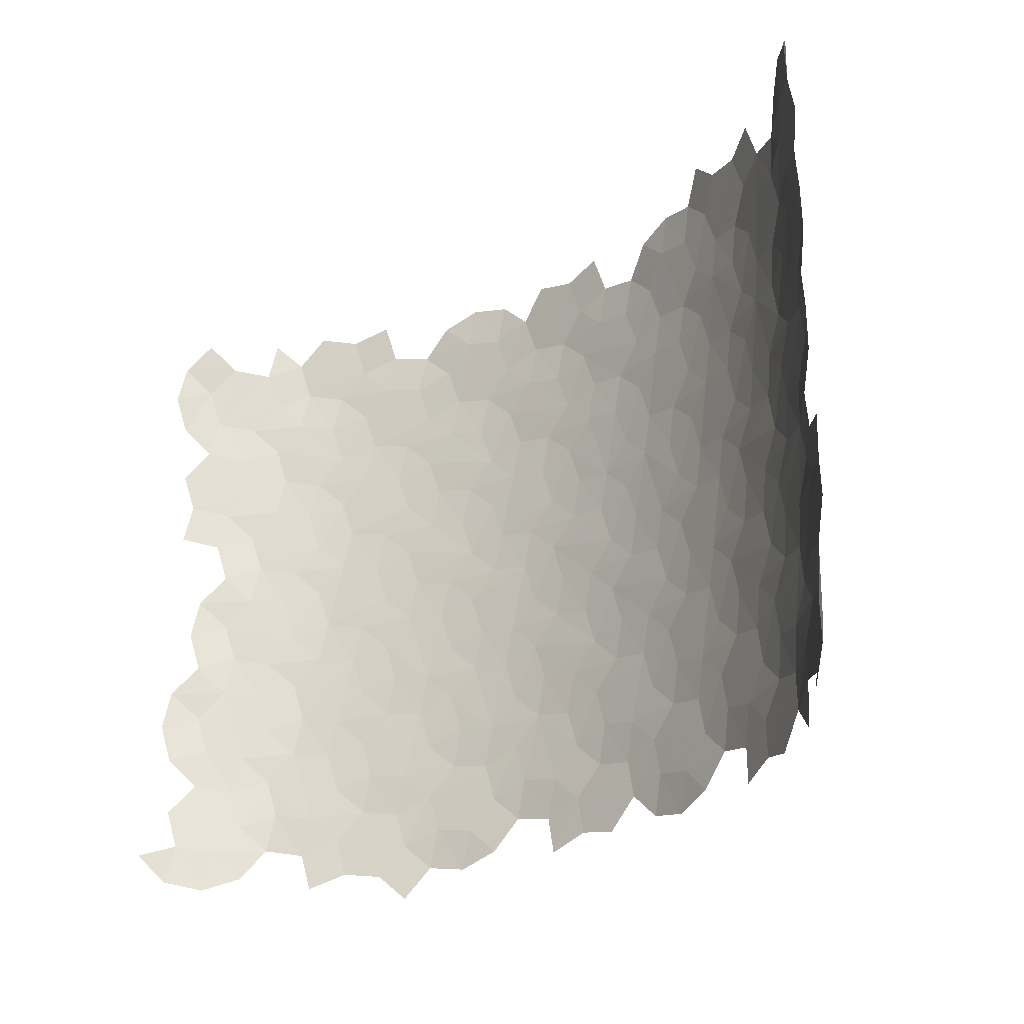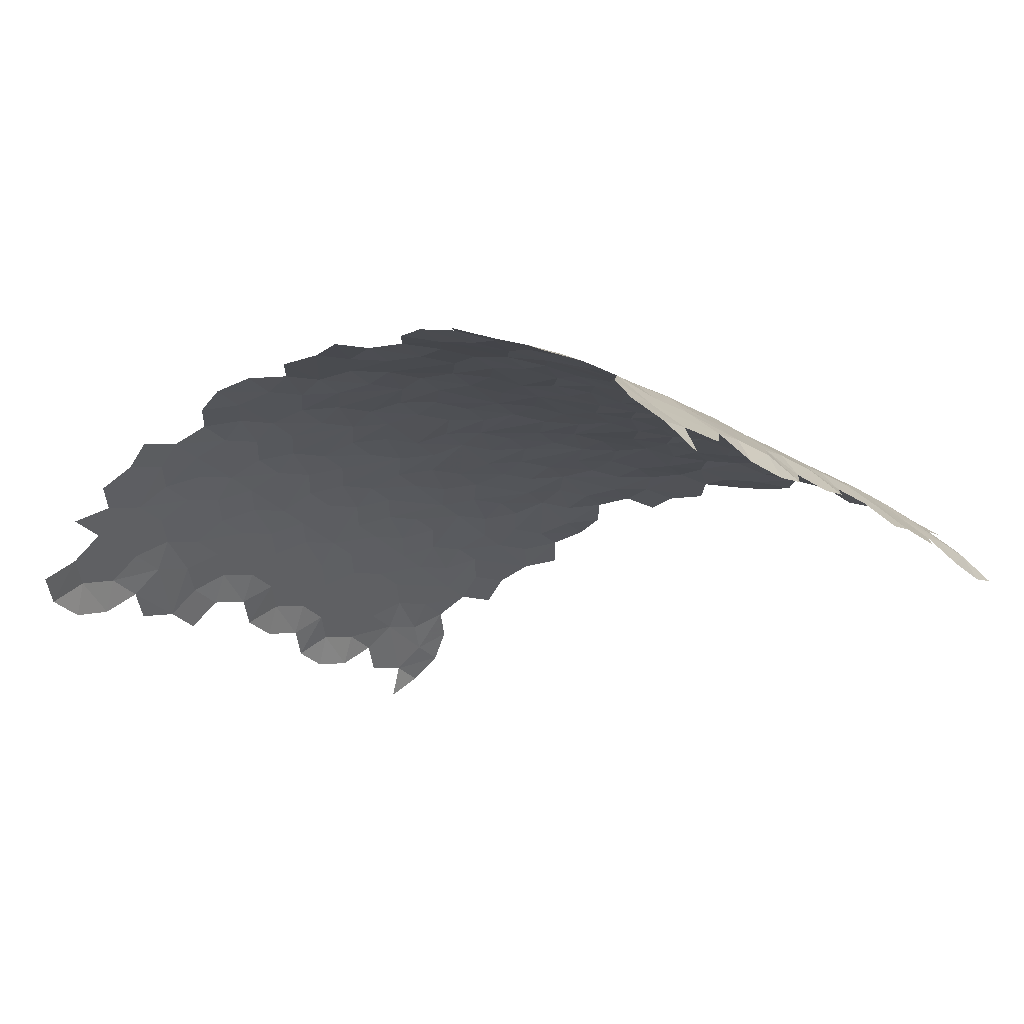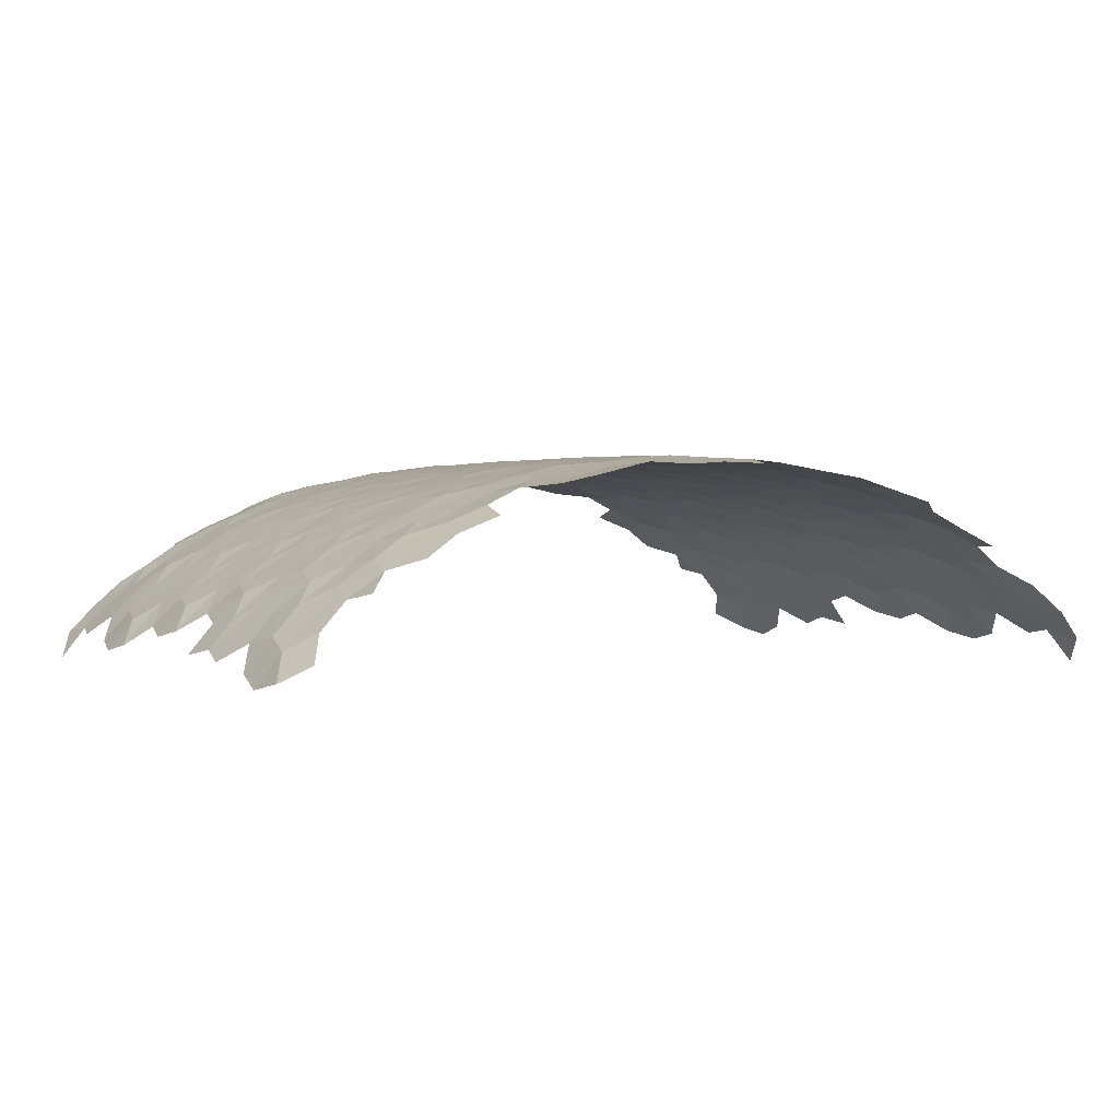
<metadata>
{"format":"obj","ext":"obj","renderer":"f3d","projection":"perspective","resolution":1024,"background":"white","views":[{"elev":-26.3,"azim":44.2,"up":"+Z"},{"elev":-17.6,"azim":39.4,"up":"+Y"},{"elev":1.0,"azim":150.6,"up":"+Y"}]}
</metadata>
<code>
v -0.08785 0.2249 0.01936
v -0.02471 0.2271 0.08007
v 0.06099 0.2261 0.06398
v 0.08841 0.2248 -0.01956
v 0.0253 0.2271 -0.0802
v -0.06033 0.2261 -0.06422
v 0.03451 0.2264 -0.2496
v -0.02814 0.2247 -0.3107
v -0.1139 0.2211 -0.2947
v -0.1417 0.2202 -0.2112
v -0.07929 0.2257 -0.1502
v 0.006383 0.2276 -0.1662
v -0.1707 0.2177 -0.00703
v -0.1433 0.2206 -0.09063
v -0.2055 0.2126 -0.1516
v -0.2901 0.198 -0.1361
v -0.3163 0.1928 -0.0523
v -0.2554 0.205 0.009322
v 0.08 0.2256 0.15
v -0.005639 0.2276 0.1661
v -0.03368 0.2264 0.2495
v 0.029 0.2246 0.3106
v 0.1147 0.2209 0.2946
v 0.1424 0.22 0.211
v -0.2367 0.2084 0.09511
v -0.2636 0.2036 0.1787
v -0.2019 0.2128 0.2401
v -0.1167 0.2222 0.2232
v -0.08885 0.2249 0.1397
v -0.1517 0.2199 0.07897
v 0.2062 0.2123 0.1514
v 0.2907 0.1976 0.1359
v 0.3168 0.1923 0.05205
v 0.256 0.2048 -0.009553
v 0.1713 0.2176 0.006811
v 0.1439 0.2205 0.09041
v 0.0895 0.2249 -0.1399
v 0.1523 0.2198 -0.07912
v 0.2373 0.2082 -0.09529
v 0.2644 0.2034 -0.1788
v 0.2027 0.2126 -0.2402
v 0.1175 0.2222 -0.2233
v -0.1326 0.2203 -0.3805
v -0.04682 0.2248 -0.3967
v -0.01899 0.2214 -0.48
v -0.079 0.2143 -0.5434
v -0.1645 0.2087 -0.5259
v -0.1931 0.2108 -0.4427
v 0.1839 0.2156 -0.326
v 0.2112 0.2095 -0.4094
v 0.1496 0.2133 -0.4716
v 0.0642 0.2203 -0.4538
v 0.03623 0.225 -0.3704
v 0.09858 0.2241 -0.3092
v -0.2569 0.2006 -0.3833
v -0.341 0.1834 -0.3681
v -0.3677 0.1792 -0.2844
v -0.3086 0.1945 -0.2218
v -0.2242 0.2101 -0.2375
v -0.1967 0.2126 -0.321
v -0.4298 0.1611 -0.2252
v -0.5113 0.1329 -0.2102
v -0.5347 0.1242 -0.1261
v -0.4789 0.1458 -0.06211
v -0.3972 0.1724 -0.07863
v -0.3714 0.1793 -0.1624
v -0.3186 0.1929 0.06897
v -0.3788 0.1774 0.007247
v -0.4609 0.152 0.02365
v -0.4854 0.1433 0.1075
v -0.4277 0.1629 0.1704
v -0.3452 0.1864 0.1525
v 0.01992 0.2213 0.4798
v 0.08 0.2142 0.5432
v 0.1656 0.2085 0.5257
v 0.194 0.2106 0.4425
v 0.1335 0.2201 0.3803
v 0.04766 0.2247 0.3965
v 0.2249 0.2098 0.2373
v 0.1975 0.2123 0.3208
v 0.2577 0.2004 0.3831
v 0.3418 0.183 0.3678
v 0.3684 0.1787 0.284
v 0.3093 0.1941 0.2216
v -0.0354 0.2249 0.3703
v -0.09777 0.2241 0.3091
v -0.1831 0.2157 0.3259
v -0.2103 0.2095 0.4093
v -0.1487 0.2132 0.4715
v -0.06337 0.2202 0.4536
v -0.2654 0.203 0.2999
v -0.3265 0.1912 0.2384
v -0.4094 0.1688 0.256
v -0.4353 0.1595 0.3394
v -0.3757 0.1747 0.4019
v -0.2926 0.1954 0.3833
v 0.3977 0.1719 0.07831
v 0.372 0.1788 0.1621
v 0.4304 0.1607 0.2247
v 0.5119 0.1323 0.2097
v 0.5353 0.1235 0.1256
v 0.4793 0.1452 0.0618
v 0.4615 0.1514 -0.02383
v 0.486 0.1427 -0.1076
v 0.4283 0.1624 -0.1704
v 0.3459 0.186 -0.1526
v 0.3191 0.1925 -0.06918
v 0.3793 0.1769 -0.007509
v 0.4102 0.1684 -0.256
v 0.4361 0.1591 -0.3393
v 0.3766 0.1745 -0.4019
v 0.2934 0.1952 -0.3833
v 0.2663 0.2028 -0.2999
v 0.3273 0.1909 -0.2384
v -0.2751 0.1978 -0.4691
v -0.2471 0.1971 -0.5523
v -0.3028 0.1787 -0.6176
v -0.3867 0.1599 -0.6014
v -0.4155 0.1597 -0.5183
v -0.3593 0.1797 -0.454
v -0.01459 0.2164 -0.6031
v 0.04551 0.2223 -0.5395
v 0.1307 0.2161 -0.5574
v 0.1549 0.205 -0.6412
v 0.09586 0.1997 -0.7062
v 0.0103 0.2058 -0.6869
v 0.2135 0.2057 -0.5313
v 0.2746 0.1997 -0.469
v 0.3582 0.1801 -0.4873
v 0.3816 0.1677 -0.5709
v 0.3214 0.1751 -0.6341
v 0.2379 0.194 -0.615
v -0.4475 0.1556 -0.311
v -0.4215 0.1615 -0.395
v -0.4772 0.1394 -0.4591
v -0.558 0.1089 -0.4438
v -0.5832 0.102 -0.3599
v -0.5286 0.1264 -0.2959
v -0.6107 0.08921 -0.1527
v -0.588 0.09992 -0.2369
v -0.6412 0.07233 -0.301
v -0.7167 0.0305 -0.2851
v -0.7374 0.01869 -0.2008
v -0.6867 0.04827 -0.1357
v -0.6705 0.05789 -0.05015
v -0.6914 0.04561 0.03419
v -0.64 0.07352 0.0995
v -0.563 0.1118 0.0813
v -0.5392 0.1223 -0.002727
v -0.594 0.09763 -0.06692
v -0.6231 0.08284 0.185
v -0.6466 0.07024 0.2684
v -0.5922 0.09596 0.3323
v -0.5141 0.1313 0.3135
v -0.4888 0.1424 0.2301
v -0.5454 0.1198 0.167
v -0.1296 0.2161 0.5573
v -0.1536 0.2051 0.6411
v -0.09474 0.1997 0.7061
v -0.009247 0.206 0.6867
v 0.01563 0.2165 0.6029
v -0.04445 0.2222 0.5393
v 0.3039 0.1783 0.6175
v 0.3877 0.1594 0.601
v 0.4165 0.1592 0.5179
v 0.3601 0.1793 0.4537
v 0.276 0.1975 0.4689
v 0.2482 0.1968 0.5521
v 0.478 0.1388 0.4586
v 0.5586 0.1083 0.4433
v 0.5837 0.1012 0.3594
v 0.5291 0.1257 0.2953
v 0.4482 0.1552 0.3106
v 0.4223 0.161 0.3946
v -0.3573 0.1804 0.4874
v -0.3805 0.168 0.571
v -0.3201 0.1753 0.6342
v -0.2367 0.1941 0.615
v -0.2125 0.2058 0.5313
v -0.2737 0.1998 0.4691
v -0.5749 0.1046 0.4177
v -0.5968 0.08981 0.5016
v -0.54 0.1101 0.565
v -0.4609 0.1434 0.5453
v -0.4377 0.157 0.4618
v -0.4961 0.1388 0.3991
v 0.6416 0.07145 0.3005
v 0.717 0.02938 0.2847
v 0.7377 0.01746 0.2004
v 0.6871 0.0472 0.1353
v 0.6112 0.08828 0.1521
v 0.5885 0.09912 0.2363
v 0.5398 0.1216 0.002491
v 0.5945 0.09673 0.06644
v 0.6711 0.0568 0.04976
v 0.6921 0.04454 -0.03436
v 0.6406 0.07264 -0.09947
v 0.5636 0.111 -0.08138
v 0.4896 0.1419 -0.2301
v 0.5461 0.1192 -0.167
v 0.6237 0.08209 -0.1849
v 0.6473 0.06955 -0.2684
v 0.593 0.09538 -0.3323
v 0.5149 0.1308 -0.3135
v 0.4385 0.1567 -0.4616
v 0.4969 0.1384 -0.3991
v 0.5756 0.1042 -0.4177
v 0.5976 0.08946 -0.5016
v 0.5408 0.1098 -0.5651
v 0.4619 0.1431 -0.5451
v -0.5167 0.1066 -0.6939
v -0.5974 0.07465 -0.6785
v -0.6257 0.07266 -0.5955
v -0.5748 0.1022 -0.5298
v -0.4947 0.1333 -0.5449
v -0.4662 0.1352 -0.6281
v -0.6821 0.04056 -0.5368
v -0.7564 -0.003149 -0.5204
v -0.7804 -0.01264 -0.4365
v -0.7322 0.02064 -0.3708
v -0.6574 0.06366 -0.3869
v -0.6331 0.07245 -0.471
v -0.8297 -0.05511 -0.3774
v -0.8955 -0.1098 -0.3584
v -0.9148 -0.1242 -0.2738
v -0.8698 -0.08637 -0.2092
v -0.803 -0.03261 -0.2275
v -0.7841 -0.0189 -0.3121
v -0.7406 0.01225 -0.07636
v -0.7889 -0.02082 -0.1417
v -0.8567 -0.07299 -0.1235
v -0.8763 -0.08833 -0.0392
v -0.8291 -0.05363 0.02584
v -0.7603 -0.002115 0.007956
v -0.6958 0.04088 0.1591
v -0.7451 0.009277 0.09349
v -0.8149 -0.04075 0.1113
v -0.8354 -0.05575 0.1952
v -0.7889 -0.02252 0.2614
v -0.7182 0.02634 0.2427
v -0.6495 0.0663 0.3921
v -0.7021 0.03762 0.328
v -0.7736 -0.009812 0.3467
v -0.7914 -0.02614 0.4308
v -0.742 0.003813 0.4964
v -0.6704 0.05006 0.4759
v 0.4957 0.1328 0.5444
v 0.4671 0.1346 0.6278
v 0.5173 0.106 0.6938
v 0.5977 0.07433 0.6784
v 0.6259 0.07217 0.5952
v 0.5755 0.1015 0.5292
v 0.6578 0.06279 0.3864
v 0.6335 0.07171 0.4705
v 0.6822 0.03975 0.5364
v 0.7563 -0.00431 0.5201
v 0.7802 -0.01392 0.4362
v 0.7323 0.01945 0.3704
v -0.5985 0.08342 0.625
v -0.6544 0.06035 0.5614
v -0.7265 0.01566 0.5817
v -0.742 -0.003853 0.6658
v -0.6871 0.01944 0.7298
v -0.6143 0.06402 0.7091
v 0.8031 -0.03394 0.2272
v 0.7841 -0.0202 0.3116
v 0.8296 -0.05676 0.3772
v 0.8951 -0.1117 0.3582
v 0.9144 -0.1262 0.2738
v 0.8699 -0.08797 0.2089
v 0.8567 -0.07434 0.1233
v 0.8764 -0.09007 0.03907
v 0.8296 -0.05509 -0.02603
v 0.7609 -0.003447 -0.008172
v 0.7411 0.0109 0.07601
v 0.7891 -0.02209 0.1415
v 0.8154 -0.04202 -0.1115
v 0.8358 -0.05701 -0.1954
v 0.7894 -0.02348 -0.2616
v 0.7188 0.02551 -0.2427
v 0.6964 0.03997 -0.1591
v 0.7456 0.00811 -0.09364
v 0.7741 -0.0106 -0.3468
v 0.7921 -0.02685 -0.431
v 0.7427 0.003387 -0.4966
v 0.6711 0.04969 -0.476
v 0.6503 0.06577 -0.3922
v 0.7027 0.03696 -0.3281
v 0.7273 0.01533 -0.582
v 0.7429 -0.004416 -0.6662
v 0.6884 0.0188 -0.7307
v 0.6157 0.06344 -0.7095
v 0.5995 0.08301 -0.6253
v 0.6551 0.06008 -0.5616
v -0.8427 -0.06803 -0.4631
v -0.8208 -0.05676 -0.5472
v -0.8607 -0.0996 -0.6126
v -0.9244 -0.1569 -0.5935
v -0.9467 -0.1679 -0.5095
v -0.9075 -0.1246 -0.4441
v -0.9404 -0.1625 0.2755
v -0.9568 -0.1824 0.3592
v -0.9136 -0.1444 0.4256
v -0.8526 -0.08379 0.4051
v -0.8365 -0.06558 0.321
v -0.8799 -0.1025 0.2543
v -0.9008 -0.1277 0.5111
v -0.9159 -0.1508 0.5946
v -0.8692 -0.1151 0.6592
v -0.8069 -0.05651 0.6403
v -0.7926 -0.03556 0.5563
v -0.839 -0.06932 0.4904
v 0.8604 -0.1008 0.6124
v 0.9242 -0.1582 0.5934
v 0.946 -0.1696 0.5094
v 0.907 -0.1264 0.4439
v 0.8425 -0.06953 0.4629
v 0.8206 -0.05799 0.547
v 0.8371 -0.06656 -0.3212
v 0.8803 -0.1038 -0.2545
v 0.9407 -0.1639 -0.2757
v 0.9571 -0.1832 -0.3596
v 0.9143 -0.1449 -0.4259
v 0.853 -0.08475 -0.4053
v 0.7933 -0.03607 -0.5565
v 0.8396 -0.06999 -0.4907
v 0.9013 -0.1286 -0.5113
v 0.9164 -0.1515 -0.5947
v 0.8699 -0.1156 -0.6594
v 0.8076 -0.05707 -0.6405
v -0.098 0.2136 -0.6292
v -0.1834 0.2078 -0.6115
v 0.1845 0.2076 0.6112
v 0.09909 0.2136 0.629
v -0.2391 0.1907 -0.6767
v -0.3208 0.1755 -0.7036
v -0.4042 0.1559 -0.6869
v 0.2185 0.1977 -0.7008
v 0.4439 0.1505 -0.6303
v 0.3022 0.1795 -0.7197
v 0.3837 0.1594 -0.6935
v 0.2402 0.1903 0.6765
v 0.3219 0.175 0.7035
v -0.2172 0.1979 0.7008
v 0.4052 0.1552 0.6867
v -0.3009 0.1799 0.7198
v -0.3824 0.1599 0.6937
v -0.4426 0.151 0.6305
v -0.5218 0.1181 0.6502
v 0.5231 0.1178 -0.6505
v -0.6981 0.03093 -0.6228
v -0.7716 -0.01371 -0.606
v -0.954 -0.1771 -0.2153
v -0.9625 -0.1922 -0.3013
v -0.945 -0.1761 -0.3849
v -0.911 -0.1359 -0.1501
v -0.9186 -0.1385 0.01945
v -0.9286 -0.1528 -0.06641
v -0.8738 -0.1004 0.08513
v -0.8925 -0.1171 0.169
v 0.6981 0.03036 0.6225
v 0.7715 -0.01459 0.6058
v -0.7929 -0.04286 0.7257
v 0.9108 -0.1375 0.1498
v 0.9442 -0.1782 0.3848
v 0.953 -0.1791 0.215
v 0.9615 -0.1946 0.3012
v 0.874 -0.1019 -0.08538
v 0.9185 -0.1402 -0.01968
v 0.9283 -0.155 0.06617
v 0.8927 -0.1186 -0.1693
v 0.7937 -0.04356 -0.726
v -0.8137 -0.05414 -0.6715
v -0.8724 -0.1134 -0.6985
v -0.9701 -0.2267 -0.6203
v -0.9353 -0.1718 -0.6792
v -0.949 -0.1972 0.4859
v -0.9506 -0.2053 0.6542
v -0.9601 -0.2213 0.5689
v 0.8138 -0.05492 0.6713
v 0.8723 -0.1144 0.6983
v 0.9701 -0.2276 0.6206
v 0.9357 -0.1722 0.6792
v 0.9495 -0.198 -0.486
v 0.9511 -0.2057 -0.6545
v 0.9611 -0.2219 -0.5691
v -0.07335 0.2027 -0.7129
v 0.07442 0.2029 0.7127
v -0.4546 0.1268 -0.7525
v -0.6697 0.03283 -0.7057
v 0.5391 0.09768 -0.7344
v 0.4554 0.1263 0.7525
v 0.6699 0.03265 0.7056
v -0.5377 0.09814 0.7341
v -0.9529 -0.1771 0.19
v -0.9041 -0.1691 0.7187
v 0.9531 -0.1788 -0.1902
v 0.9044 -0.1698 -0.7188
f 1 2 3 4 5 6
f 7 8 9 10 11 12
f 13 14 15 16 17 18
f 19 20 21 22 23 24
f 25 26 27 28 29 30
f 31 32 33 34 35 36
f 37 38 39 40 41 42
f 43 44 45 46 47 48
f 49 50 51 52 53 54
f 55 56 57 58 59 60
f 61 62 63 64 65 66
f 67 68 69 70 71 72
f 73 74 75 76 77 78
f 79 80 81 82 83 84
f 85 86 87 88 89 90
f 91 92 93 94 95 96
f 97 98 99 100 101 102
f 103 104 105 106 107 108
f 109 110 111 112 113 114
f 115 116 117 118 119 120
f 121 122 123 124 125 126
f 127 128 129 130 131 132
f 133 134 135 136 137 138
f 139 140 141 142 143 144
f 145 146 147 148 149 150
f 151 152 153 154 155 156
f 157 158 159 160 161 162
f 163 164 165 166 167 168
f 169 170 171 172 173 174
f 175 176 177 178 179 180
f 181 182 183 184 185 186
f 187 188 189 190 191 192
f 193 194 195 196 197 198
f 199 200 201 202 203 204
f 205 206 207 208 209 210
f 211 212 213 214 215 216
f 217 218 219 220 221 222
f 223 224 225 226 227 228
f 229 230 231 232 233 234
f 235 236 237 238 239 240
f 241 242 243 244 245 246
f 247 248 249 250 251 252
f 253 254 255 256 257 258
f 259 260 261 262 263 264
f 265 266 267 268 269 270
f 271 272 273 274 275 276
f 277 278 279 280 281 282
f 283 284 285 286 287 288
f 289 290 291 292 293 294
f 295 296 297 298 299 300
f 301 302 303 304 305 306
f 307 308 309 310 311 312
f 313 314 315 316 317 318
f 319 320 321 322 323 324
f 325 326 327 328 329 330
f 12 5 37
f 14 6 11
f 30 1 13
f 36 3 19
f 20 2 29
f 38 4 35
f 54 7 42
f 60 9 43
f 44 8 53
f 15 10 59
f 25 18 67
f 66 16 58
f 68 17 65
f 31 24 79
f 78 22 85
f 80 23 77
f 86 21 28
f 87 27 91
f 92 26 72
f 108 33 97
f 98 32 84
f 39 34 107
f 114 40 106
f 49 41 113
f 55 48 115
f 331 46 121
f 116 47 332
f 122 45 52
f 123 51 127
f 128 50 112
f 61 57 133
f 134 56 120
f 150 63 139
f 140 62 138
f 69 64 149
f 156 70 148
f 93 71 155
f 162 73 90
f 168 75 333
f 334 74 161
f 81 76 167
f 174 82 166
f 99 83 173
f 180 88 96
f 157 89 179
f 186 94 154
f 175 95 185
f 103 102 193
f 192 100 172
f 194 101 191
f 109 105 199
f 200 104 198
f 129 111 205
f 206 110 204
f 117 335 336
f 216 118 337
f 135 119 215
f 338 124 132
f 339 130 210
f 340 131 341
f 222 136 214
f 141 137 221
f 145 144 229
f 228 142 220
f 230 143 227
f 151 147 235
f 236 146 234
f 181 153 241
f 242 152 240
f 163 342 343
f 344 158 178
f 169 165 247
f 248 164 345
f 187 171 253
f 254 170 252
f 346 177 347
f 348 176 184
f 349 183 259
f 260 182 246
f 276 189 265
f 266 188 258
f 195 190 275
f 282 196 274
f 201 197 281
f 288 202 280
f 207 203 287
f 294 208 286
f 350 209 293
f 217 213 351
f 223 219 295
f 296 218 352
f 353 225 354
f 355 224 300
f 231 226 356
f 357 232 358
f 237 233 359
f 306 238 360
f 243 239 305
f 312 244 304
f 261 245 311
f 255 251 361
f 318 256 362
f 267 257 317
f 363 262 310
f 271 270 364
f 365 268 316
f 366 269 367
f 277 273 368
f 369 272 370
f 283 279 319
f 320 278 371
f 289 285 325
f 326 284 324
f 372 290 330
f 297 373 374
f 375 298 376
f 307 303 377
f 378 308 379
f 313 380 381
f 382 314 383
f 327 323 384
f 385 328 386
f 6 5 12 11
f 14 13 1 6
f 20 19 3 2
f 2 1 30 29
f 4 3 36 35
f 38 37 5 4
f 37 42 7 12
f 44 43 9 8
f 8 7 54 53
f 10 9 60 59
f 15 14 11 10
f 13 18 25 30
f 17 16 66 65
f 68 67 18 17
f 59 58 16 15
f 19 24 31 36
f 23 22 78 77
f 80 79 24 23
f 86 85 22 21
f 21 20 29 28
f 92 91 27 26
f 26 25 67 72
f 28 27 87 86
f 98 97 33 32
f 32 31 79 84
f 34 33 108 107
f 39 38 35 34
f 41 40 114 113
f 49 54 42 41
f 107 106 40 39
f 43 48 55 60
f 47 46 331 332
f 116 115 48 47
f 122 121 46 45
f 45 44 53 52
f 128 127 51 50
f 50 49 113 112
f 52 51 123 122
f 134 133 57 56
f 56 55 115 120
f 58 57 61 66
f 140 139 63 62
f 62 61 133 138
f 64 63 150 149
f 69 68 65 64
f 71 70 156 155
f 93 92 72 71
f 149 148 70 69
f 85 90 73 78
f 334 333 75 74
f 74 73 162 161
f 76 75 168 167
f 81 80 77 76
f 83 82 174 173
f 99 98 84 83
f 167 166 82 81
f 89 88 180 179
f 157 162 90 89
f 91 96 88 87
f 95 94 186 185
f 175 180 96 95
f 155 154 94 93
f 97 102 103 108
f 101 100 192 191
f 194 193 102 101
f 173 172 100 99
f 200 199 105 104
f 104 103 193 198
f 106 105 109 114
f 206 205 111 110
f 110 109 199 204
f 112 111 129 128
f 121 126 387 331
f 117 116 332 335
f 119 118 216 215
f 135 134 120 119
f 336 337 118 117
f 127 132 124 123
f 131 130 339 341
f 340 338 132 131
f 205 210 130 129
f 137 136 222 221
f 141 140 138 137
f 215 214 136 135
f 139 144 145 150
f 143 142 228 227
f 230 229 144 143
f 221 220 142 141
f 236 235 147 146
f 146 145 229 234
f 148 147 151 156
f 242 241 153 152
f 152 151 235 240
f 154 153 181 186
f 333 342 163 168
f 388 334 161 160
f 158 157 179 178
f 248 247 165 164
f 164 163 343 345
f 166 165 169 174
f 254 253 171 170
f 170 169 247 252
f 172 171 187 192
f 348 347 177 176
f 176 175 185 184
f 178 177 346 344
f 260 259 183 182
f 182 181 241 246
f 184 183 349 348
f 266 265 189 188
f 188 187 253 258
f 190 189 276 275
f 195 194 191 190
f 197 196 282 281
f 201 200 198 197
f 275 274 196 195
f 203 202 288 287
f 207 206 204 203
f 281 280 202 201
f 209 208 294 293
f 350 339 210 209
f 287 286 208 207
f 337 389 211 216
f 390 351 213 212
f 214 213 217 222
f 391 350 293 292
f 296 295 219 218
f 218 217 351 352
f 220 219 223 228
f 355 354 225 224
f 224 223 295 300
f 226 225 353 356
f 231 230 227 226
f 233 232 357 359
f 237 236 234 233
f 356 358 232 231
f 239 238 306 305
f 243 242 240 239
f 359 360 238 237
f 245 244 312 311
f 261 260 246 245
f 305 304 244 243
f 249 248 345 392
f 251 250 393 361
f 255 254 252 251
f 257 256 318 317
f 267 266 258 257
f 361 362 256 255
f 259 264 394 349
f 311 310 262 261
f 265 270 271 276
f 269 268 365 367
f 366 364 270 269
f 317 316 268 267
f 369 368 273 272
f 272 271 364 370
f 274 273 277 282
f 320 319 279 278
f 278 277 368 371
f 280 279 283 288
f 326 325 285 284
f 284 283 319 324
f 286 285 289 294
f 290 289 325 330
f 297 296 352 373
f 374 376 298 297
f 360 395 301 306
f 304 303 307 312
f 378 396 309 308
f 308 307 377 379
f 362 380 313 318
f 314 313 381 383
f 321 320 371 397
f 327 326 324 323
f 329 328 385 398
f 384 386 328 327

</code>
